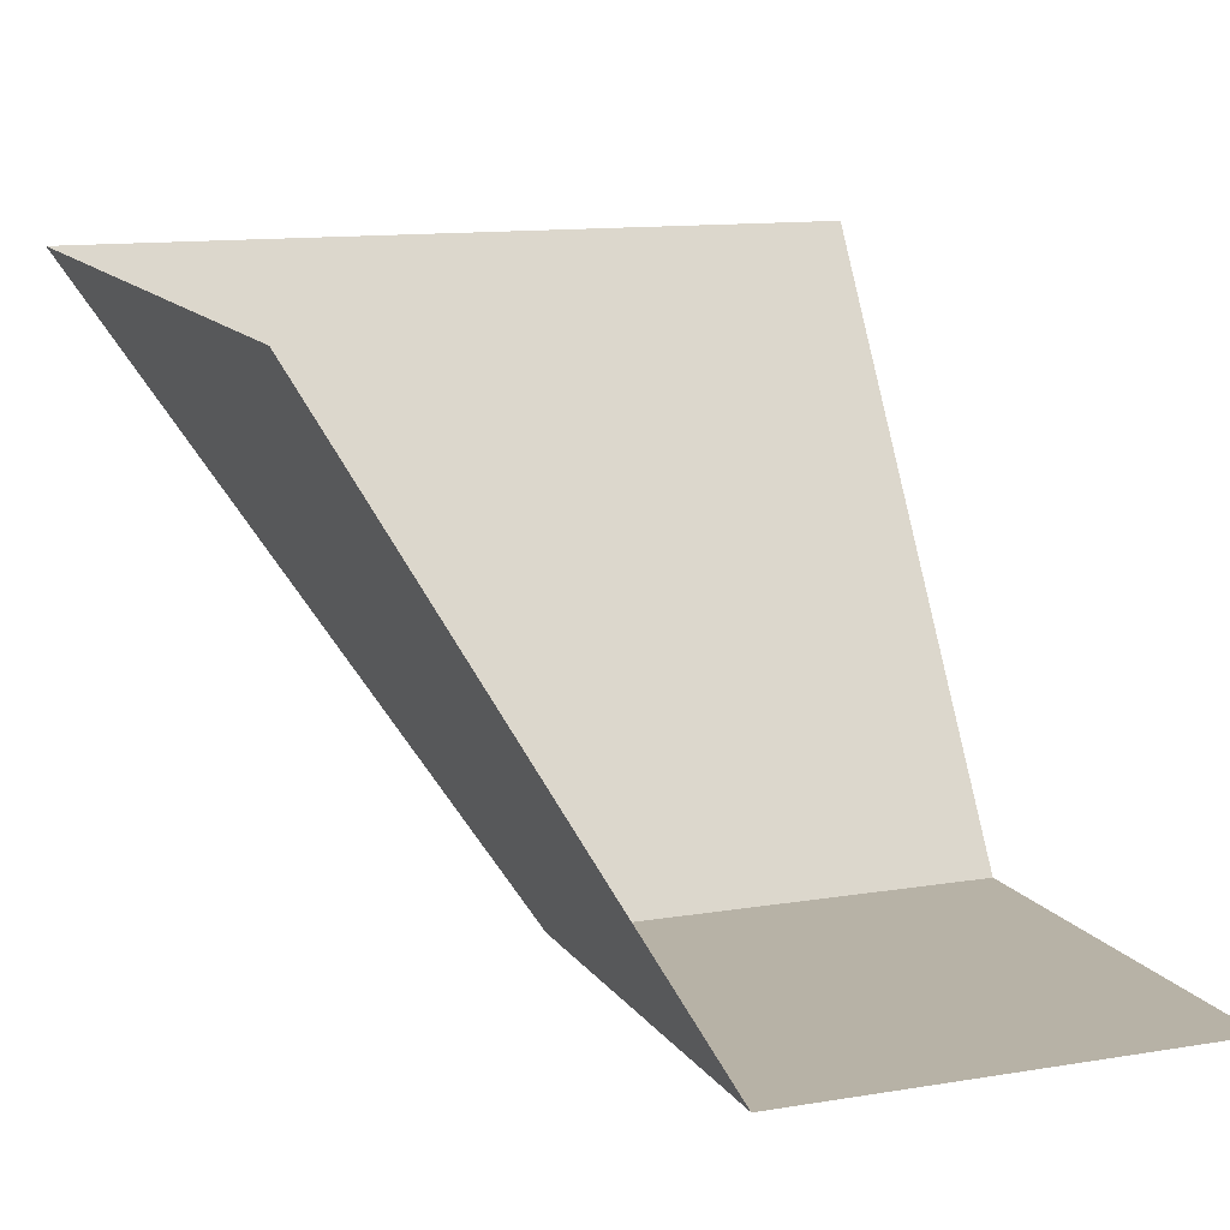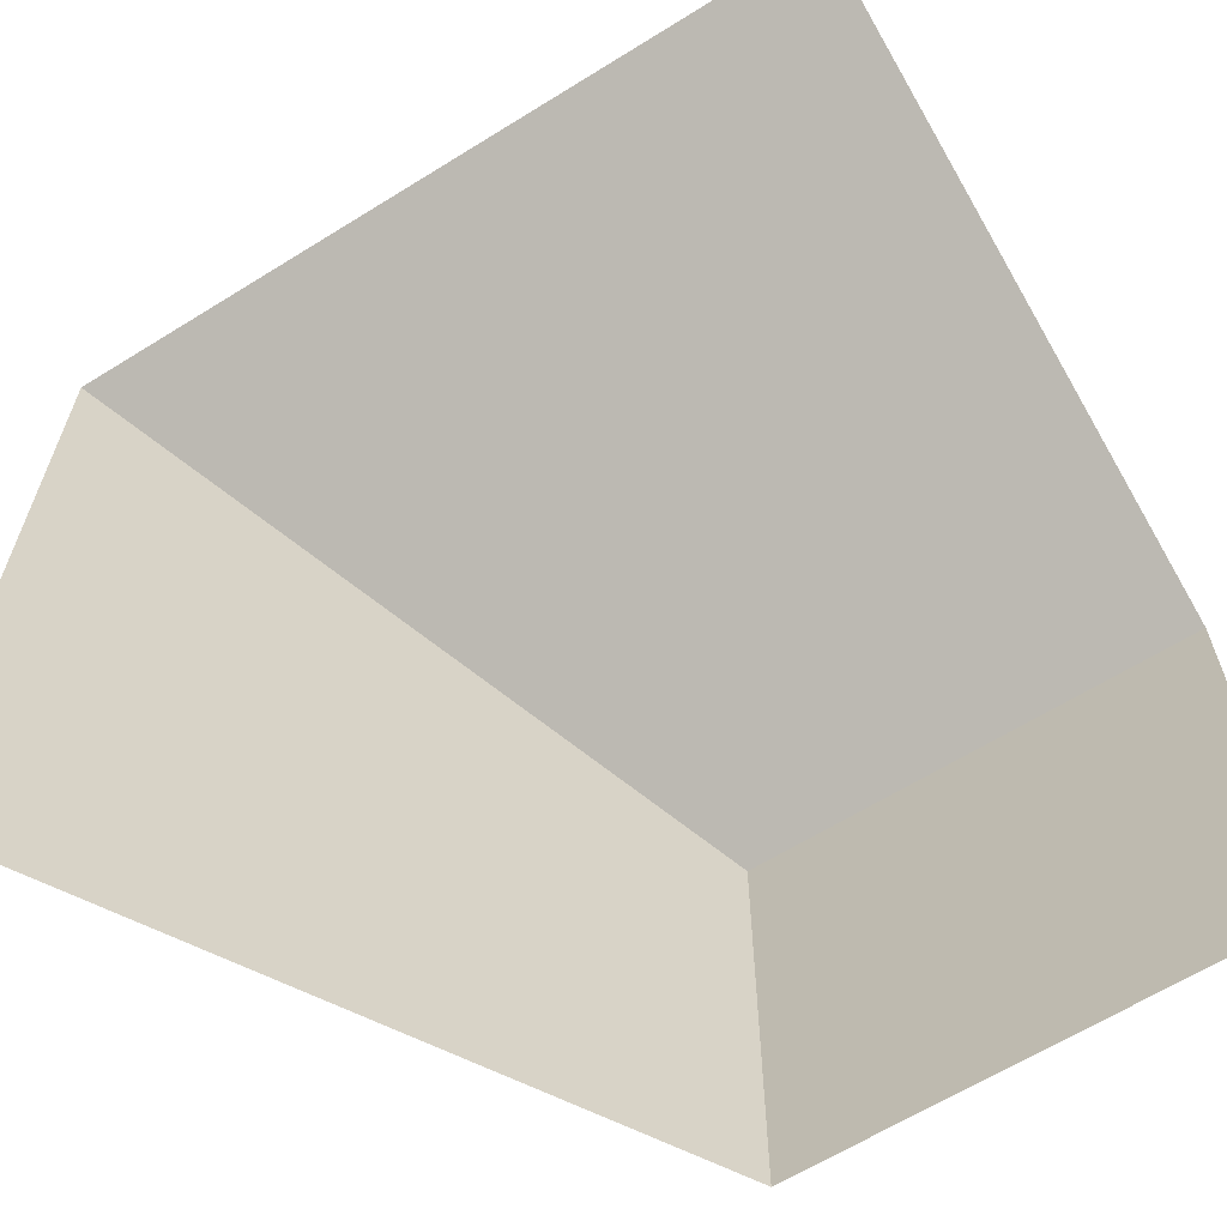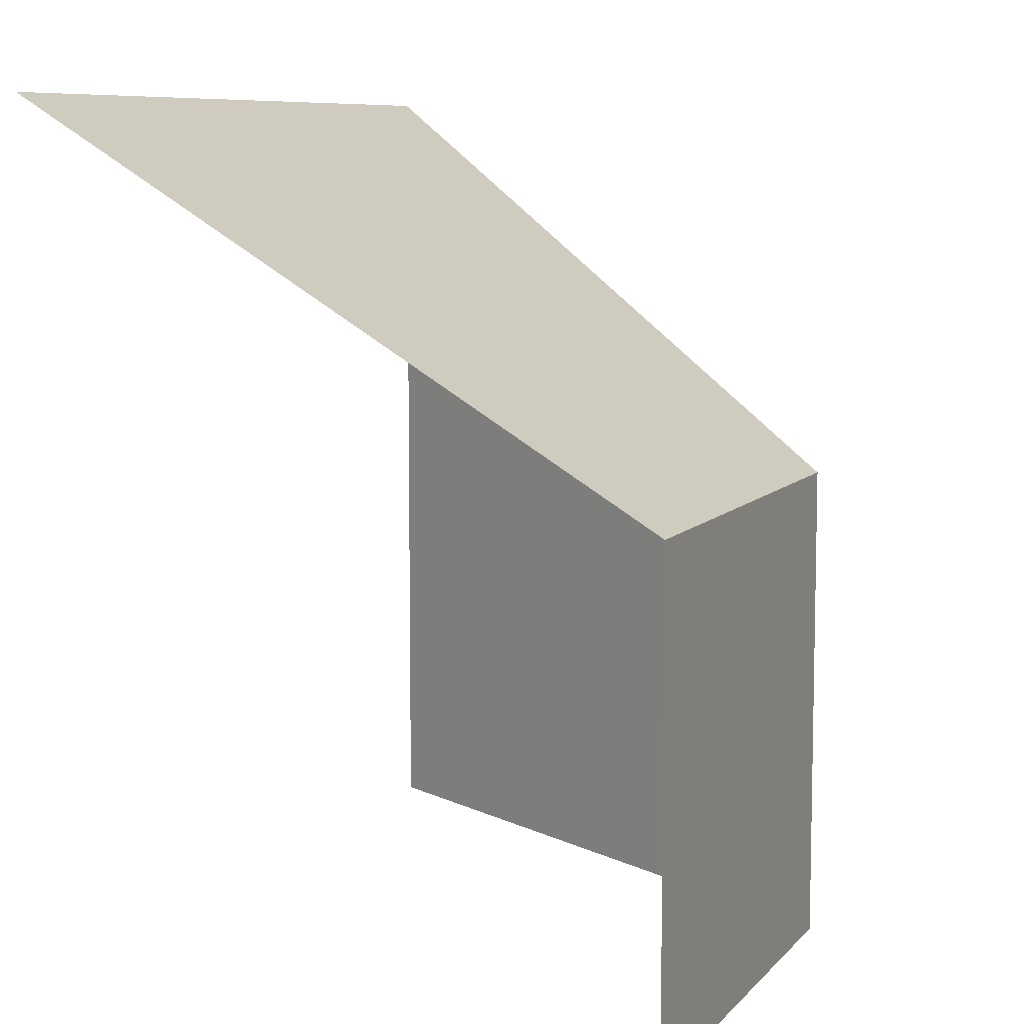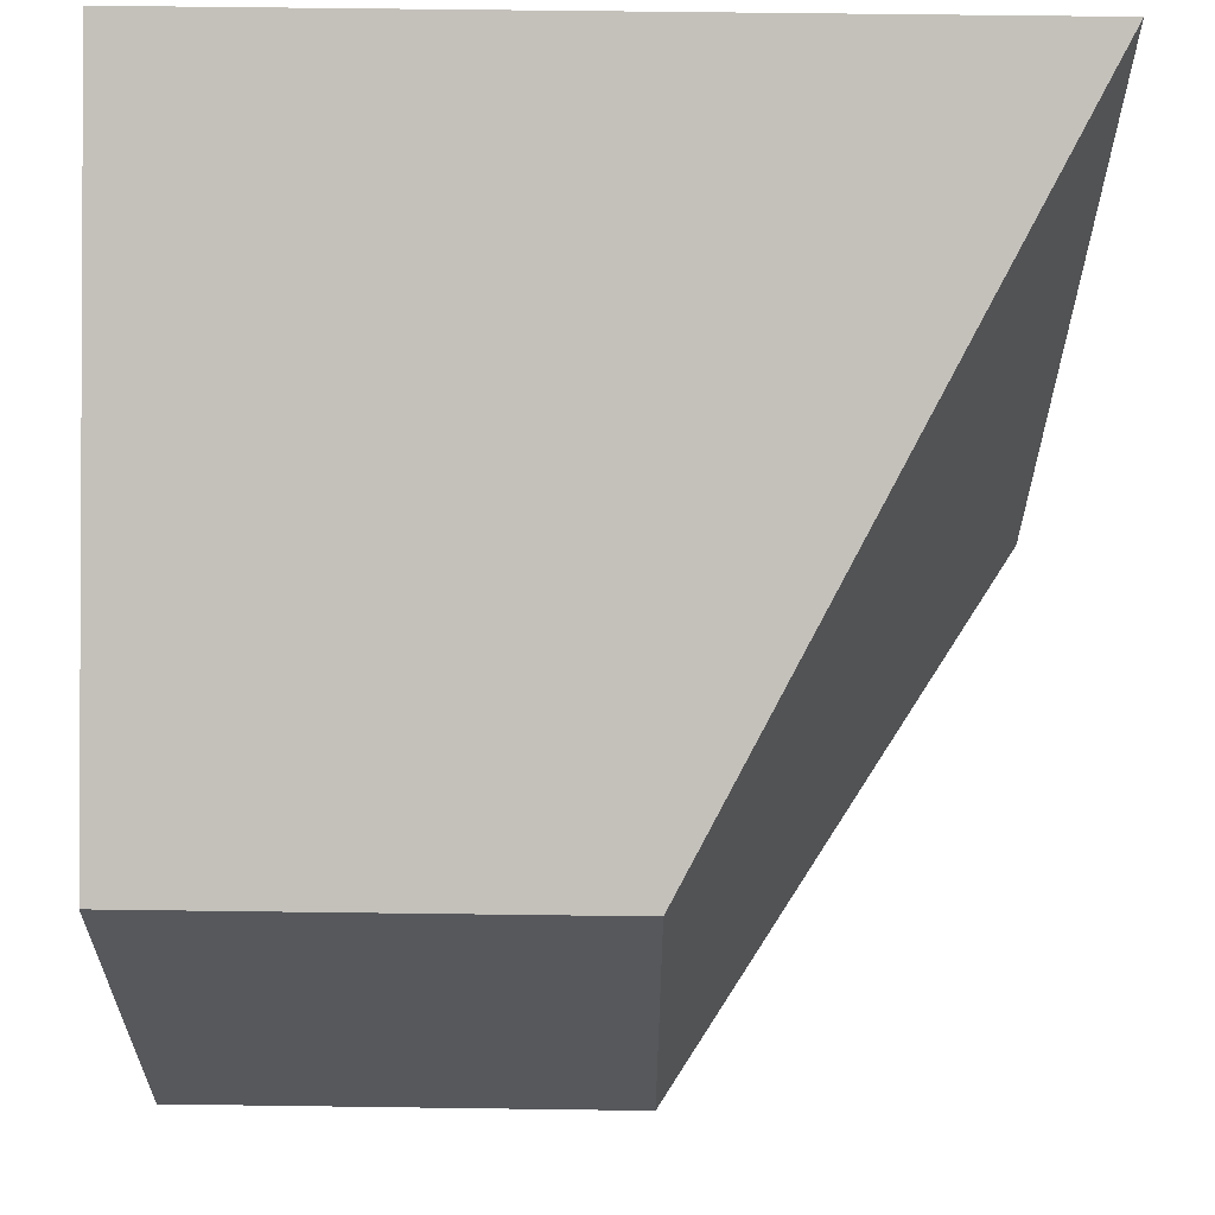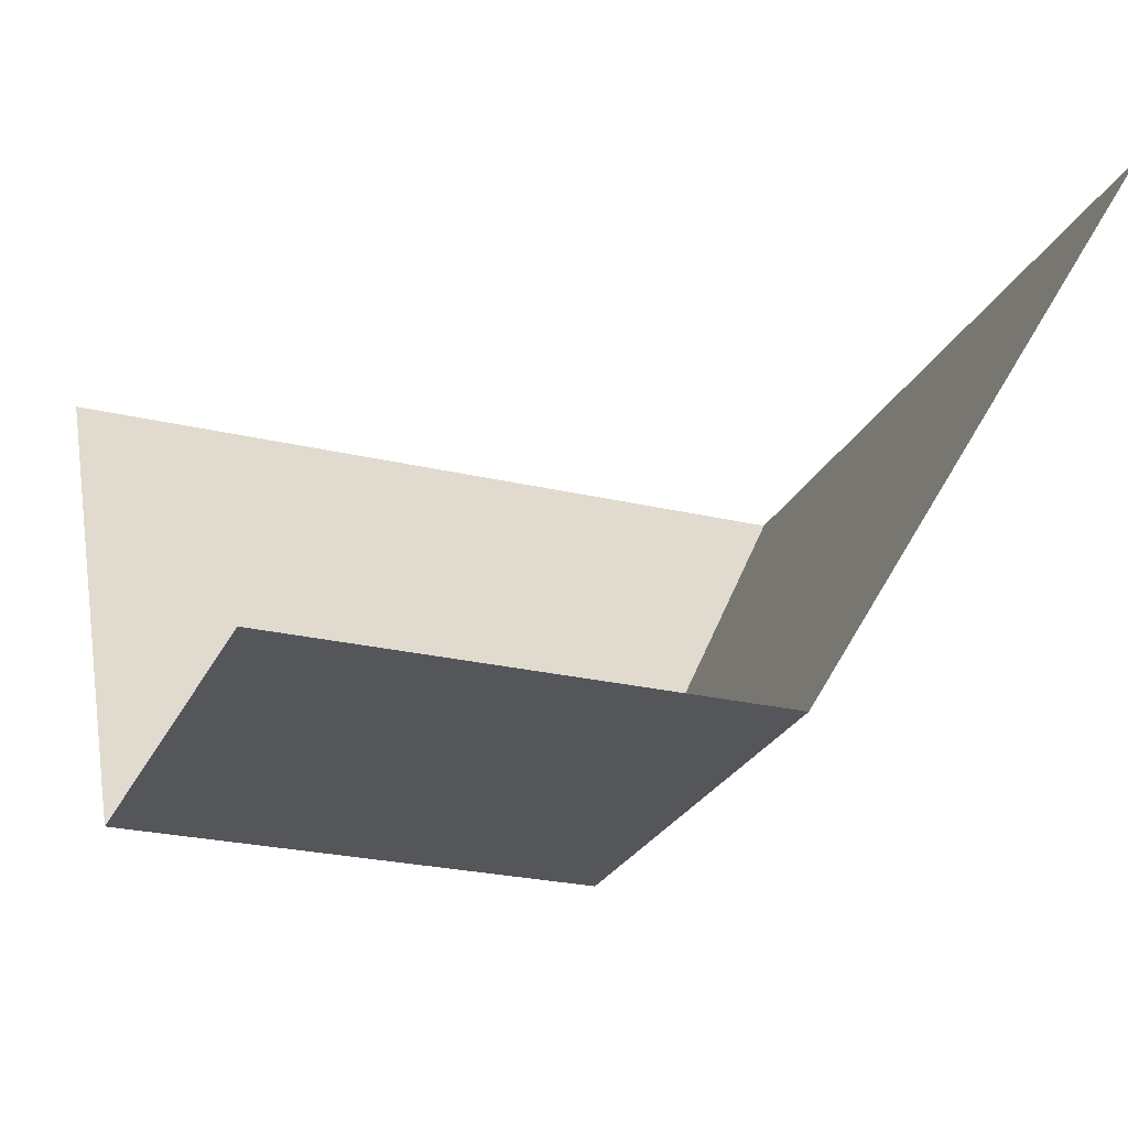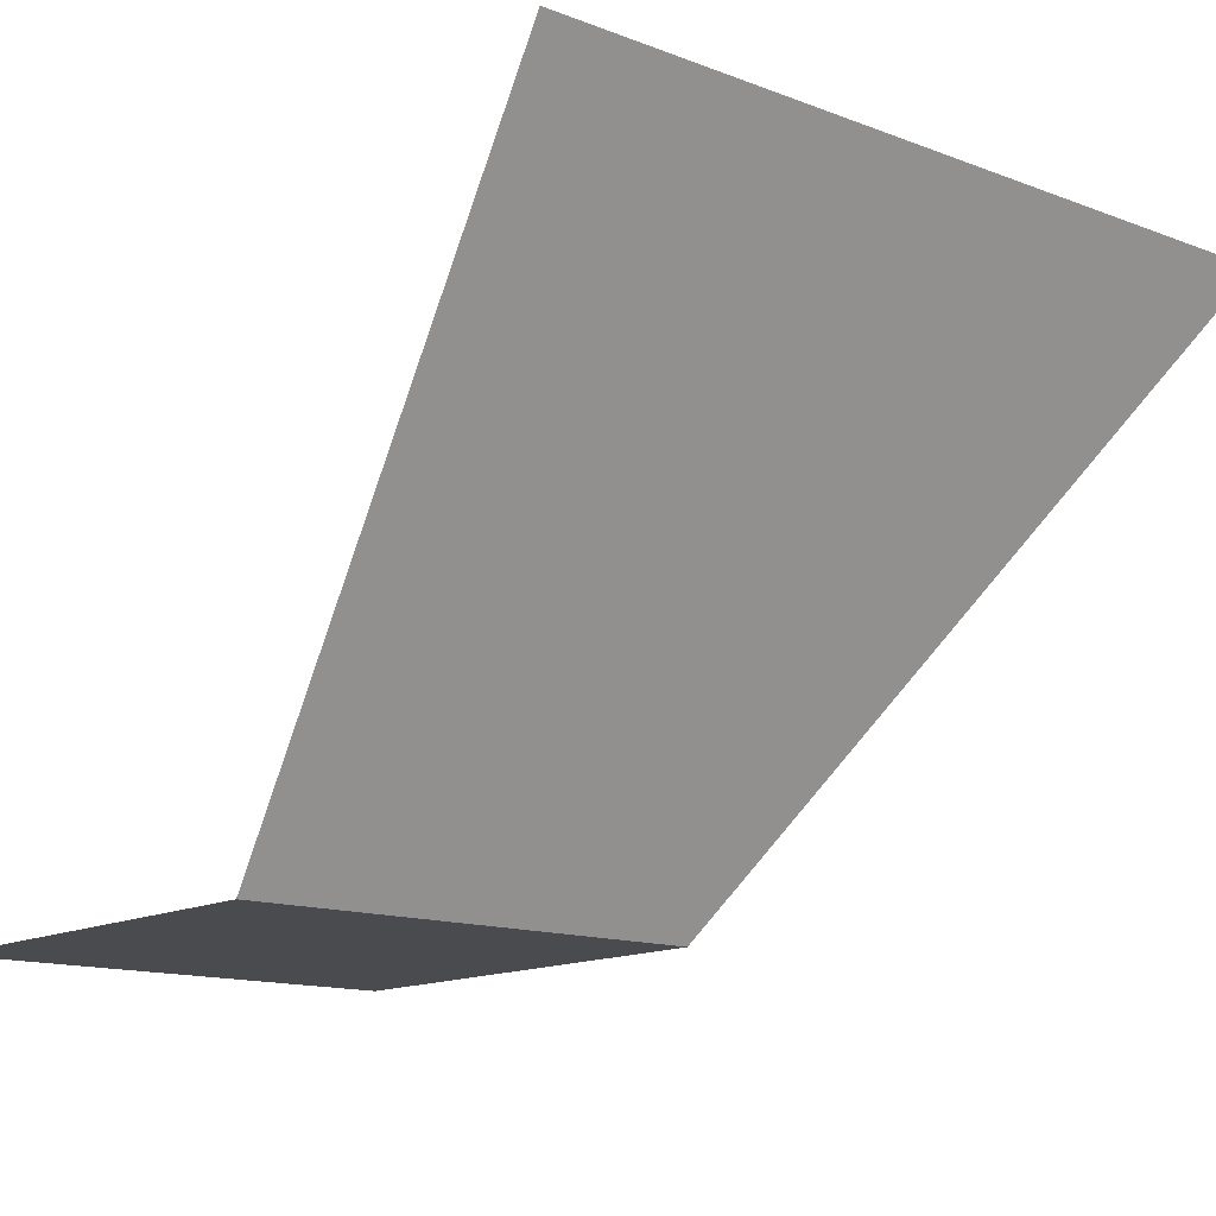
<metadata>
{"format":"obj","ext":"obj","renderer":"f3d","projection":"perspective","resolution":1024,"background":"white","views":[{"elev":12.3,"azim":158.7,"up":"+Y"},{"elev":-63.7,"azim":-147.9,"up":"+Z"},{"elev":8.2,"azim":-67.7,"up":"+Z"},{"elev":61.4,"azim":0.8,"up":"+Z"},{"elev":-25.4,"azim":-110.9,"up":"+Y"},{"elev":-13.8,"azim":-40.2,"up":"+Y"}]}
</metadata>
<code>
o map.002_map.012
v 0.425 -0.25 -0.5748
v 0.2374 -0.5625 -0.762
v 1.2e-05 -0.5625 -0.7624
v 0 -0.25 -0.575
v 0.2375 -0.5625 -1
v 4.7e-05 -0.5625 -1
v 0.425 -0.25 -1
f 1 2 3 4
f 2 5 6 3
f 7 5 2 1

</code>
